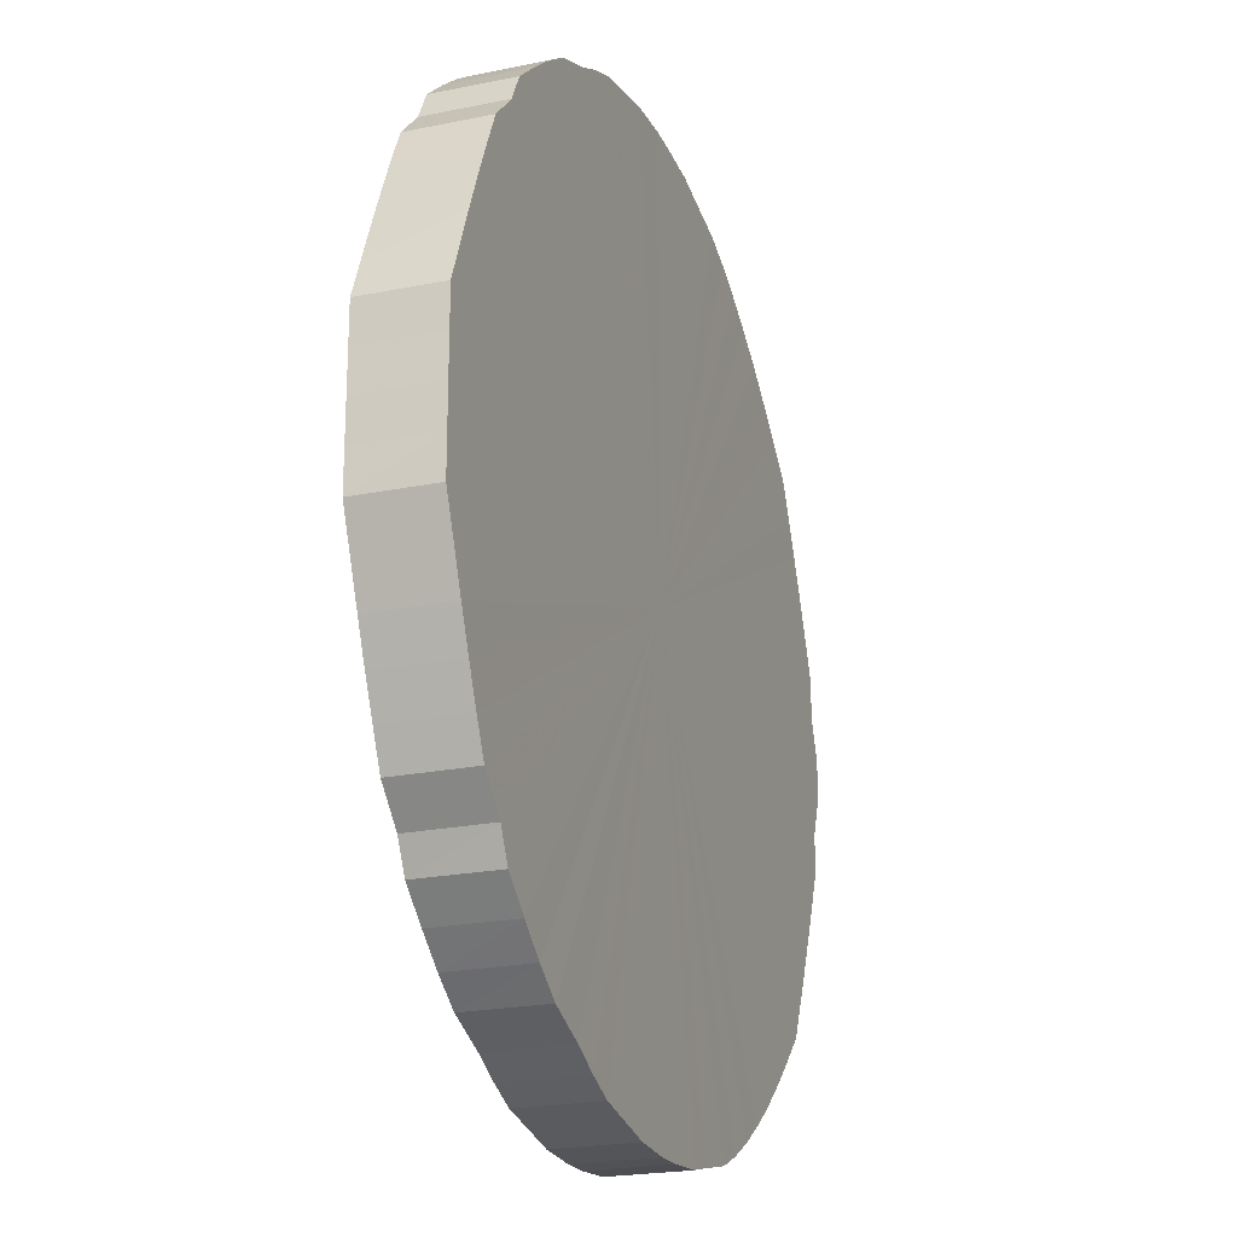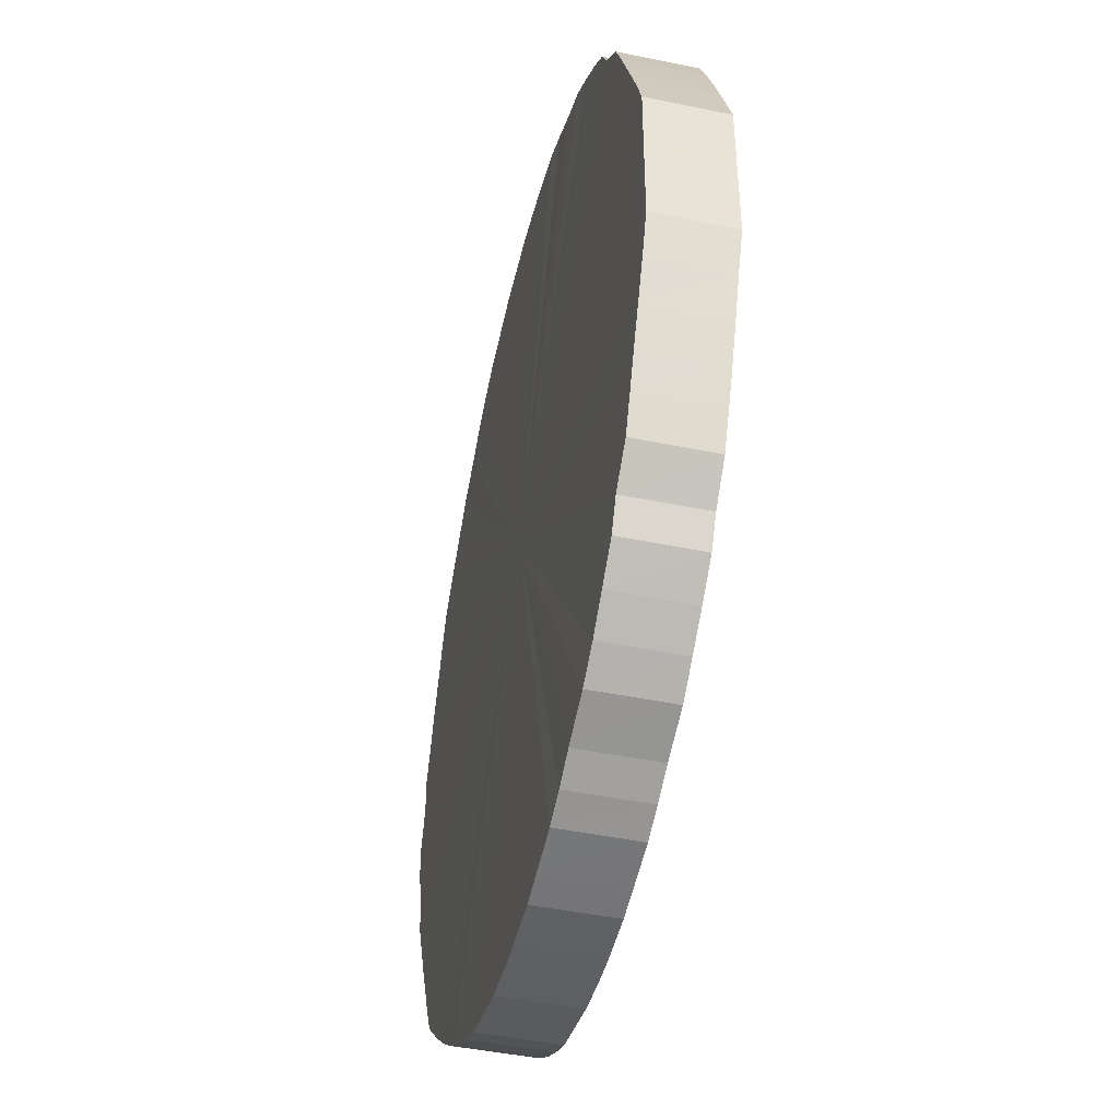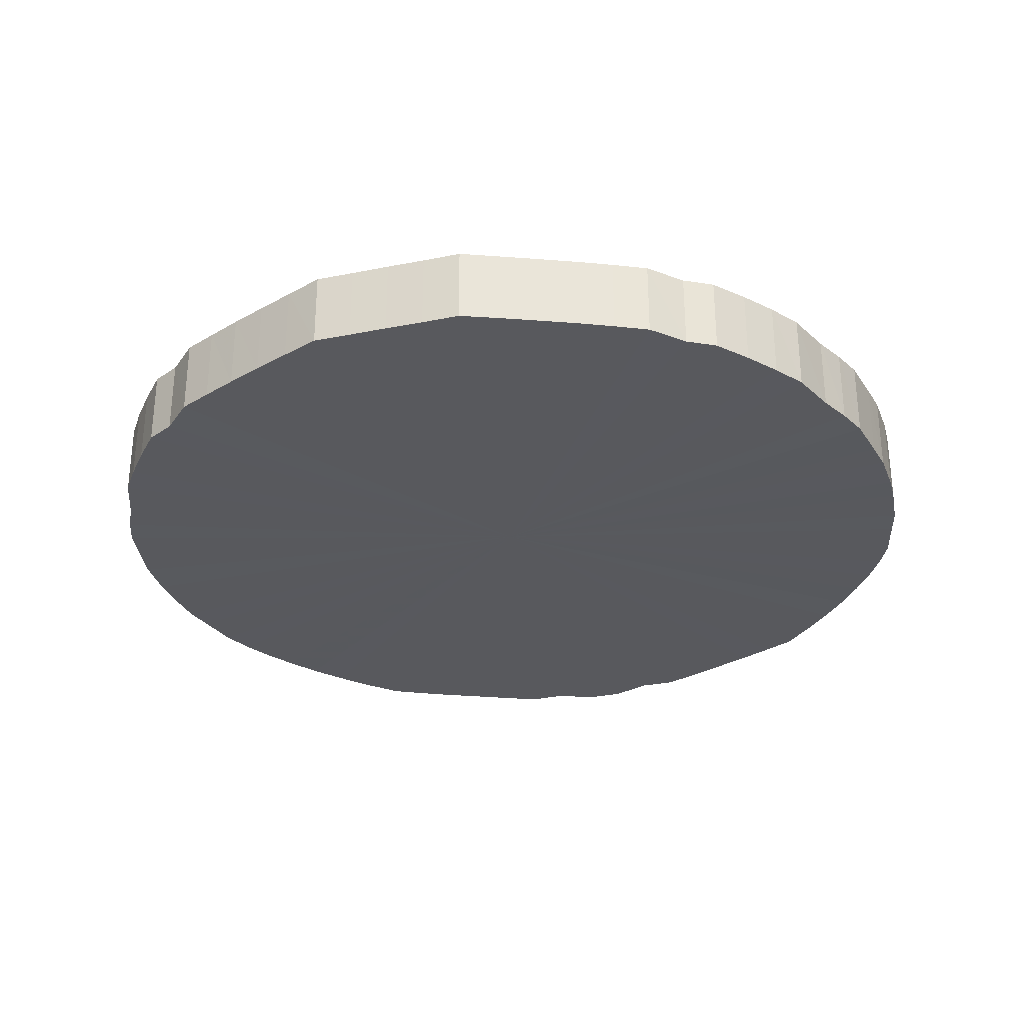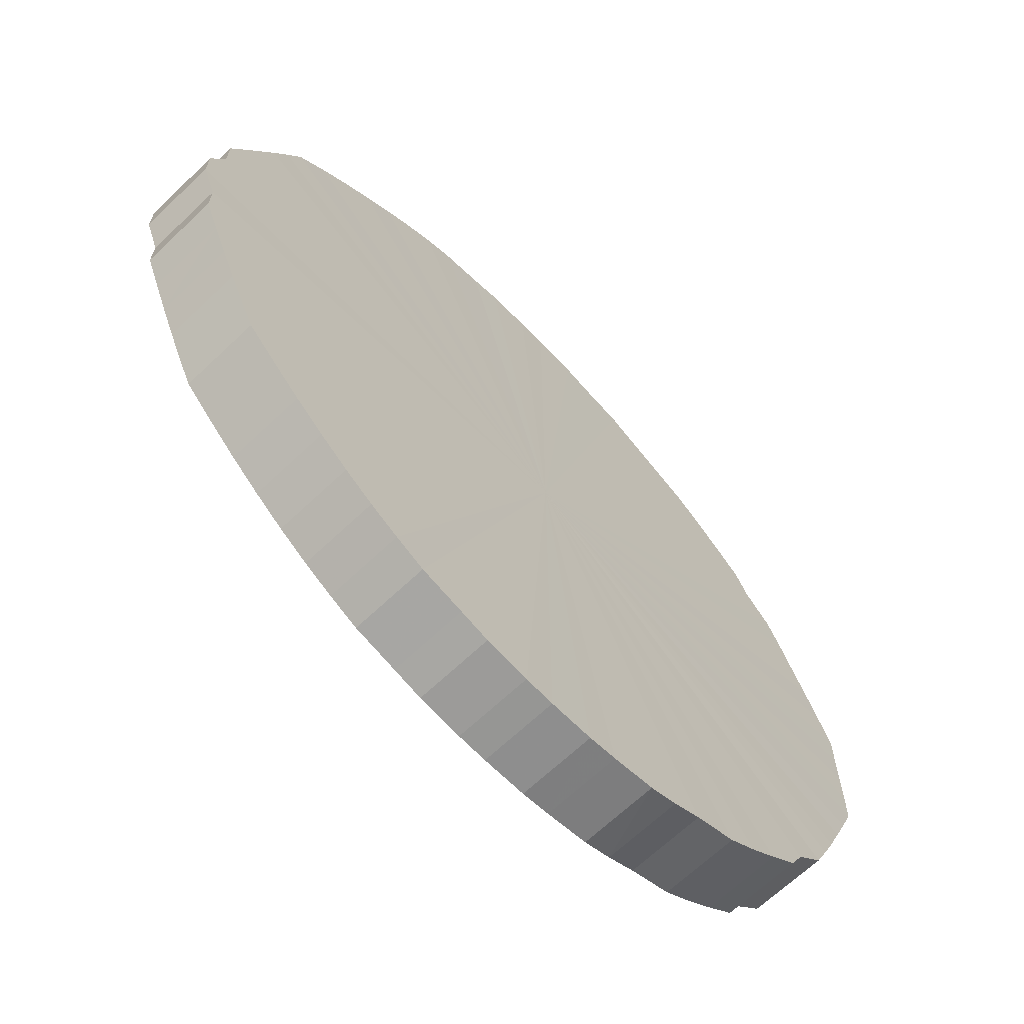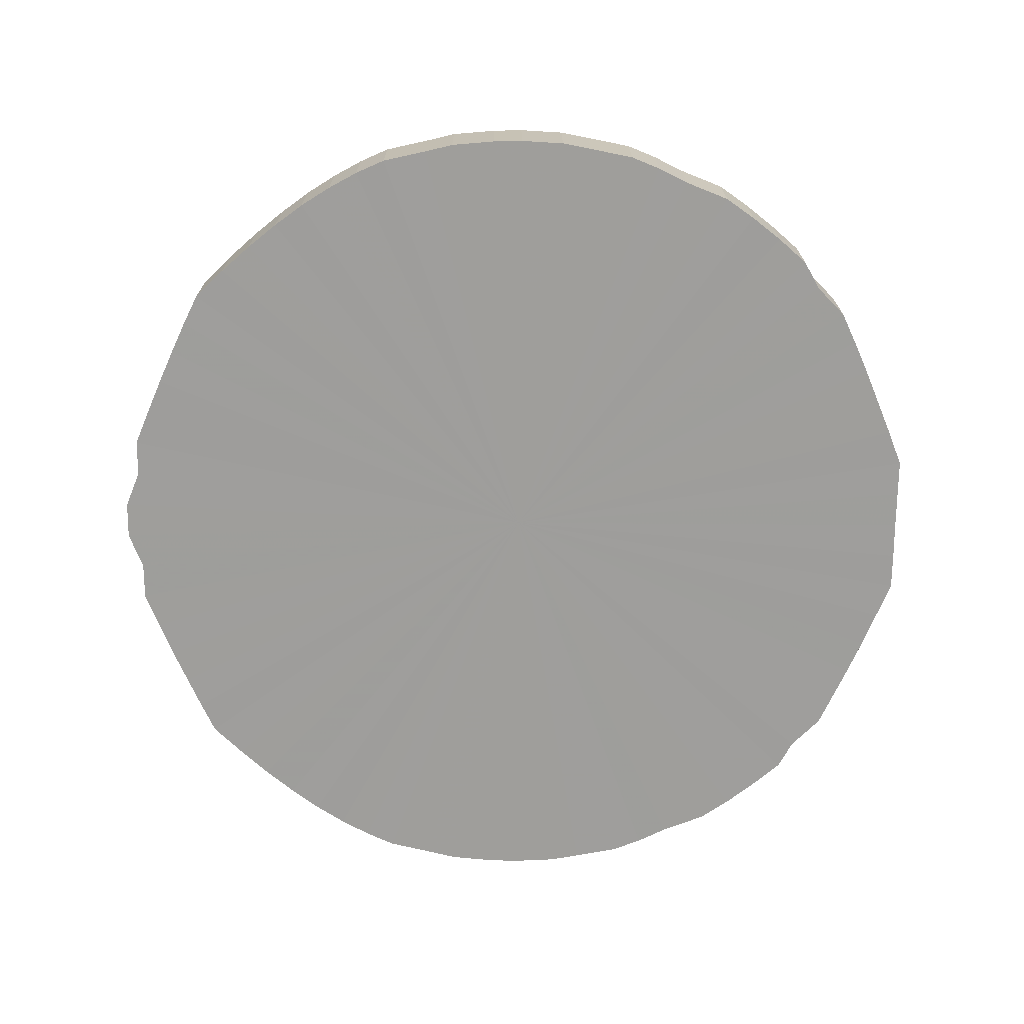
<metadata>
{"format":"obj","ext":"obj","renderer":"f3d","projection":"perspective","resolution":1024,"background":"white","views":[{"elev":-21.9,"azim":109.7,"up":"+Z"},{"elev":-45.8,"azim":76.7,"up":"+Z"},{"elev":-30.1,"azim":106.3,"up":"+Y"},{"elev":-66.8,"azim":-46.4,"up":"+Z"},{"elev":-70.8,"azim":-0.4,"up":"+Y"}]}
</metadata>
<code>
o 24869
v 2248 1864 7.555
v 2248 1864 7.58
v 2248 1864 7.555
v 2248 1864 7.605
v 2248 1864 7.58
v 2248 1864 7.53
v 2248 1864 7.53
v 2248 1864 7.63
v 2248 1864 7.605
v 2248 1864 7.505
v 2248 1864 7.505
v 2248 1864 7.654
v 2248 1864 7.63
v 2248 1864 7.48
v 2248 1864 7.48
v 2248 1864 7.677
v 2248 1864 7.654
v 2248 1864 7.456
v 2248 1864 7.456
v 2248 1864 7.699
v 2248 1864 7.677
v 2248 1864 7.433
v 2248 1864 7.433
v 2248 1864 7.721
v 2248 1864 7.699
v 2248 1864 7.411
v 2248 1864 7.411
v 2248 1864 7.741
v 2248 1864 7.721
v 2248 1864 7.389
v 2248 1864 7.389
v 2248 1864 7.76
v 2248 1864 7.741
v 2248 1864 7.369
v 2248 1864 7.369
v 2248 1864 7.777
v 2248 1864 7.76
v 2248 1864 7.35
v 2248 1864 7.35
v 2248 1864 7.792
v 2248 1864 7.777
v 2248 1864 7.333
v 2248 1864 7.333
v 2248 1864 7.806
v 2248 1864 7.792
v 2248 1864 7.318
v 2248 1864 7.318
v 2248 1864 7.818
v 2248 1864 7.806
v 2248 1864 7.304
v 2248 1864 7.304
v 2248 1864 7.828
v 2248 1864 7.818
v 2248 1864 7.292
v 2248 1864 7.292
v 2248 1864 7.836
v 2248 1864 7.828
v 2248 1864 7.282
v 2248 1864 7.282
v 2248 1864 7.842
v 2248 1864 7.836
v 2248 1864 7.274
v 2248 1864 7.274
v 2247 1864 7.846
v 2248 1864 7.842
v 2248 1864 7.268
v 2248 1864 7.268
v 2247 1864 7.847
v 2247 1864 7.846
v 2247 1864 7.264
v 2247 1864 7.264
v 2247 1864 7.847
v 2247 1864 7.847
v 2247 1864 7.263
v 2247 1864 7.263
v 2247 1864 7.844
v 2247 1864 7.847
v 2247 1864 7.263
v 2247 1864 7.263
v 2247 1864 7.839
v 2247 1864 7.844
v 2247 1864 7.266
v 2247 1864 7.266
v 2247 1864 7.832
v 2247 1864 7.839
v 2247 1864 7.271
v 2247 1864 7.271
v 2247 1864 7.823
v 2247 1864 7.832
v 2247 1864 7.278
v 2247 1864 7.278
v 2247 1864 7.812
v 2247 1864 7.823
v 2247 1864 7.287
v 2247 1864 7.287
v 2247 1864 7.8
v 2247 1864 7.812
v 2247 1864 7.298
v 2247 1864 7.298
v 2247 1864 7.785
v 2247 1864 7.8
v 2247 1864 7.31
v 2247 1864 7.31
v 2247 1864 7.768
v 2247 1864 7.785
v 2247 1864 7.325
v 2247 1864 7.325
v 2247 1864 7.75
v 2247 1864 7.768
v 2247 1864 7.342
v 2247 1864 7.342
v 2247 1864 7.731
v 2247 1864 7.75
v 2247 1864 7.36
v 2247 1864 7.36
v 2247 1864 7.71
v 2247 1864 7.731
v 2247 1864 7.379
v 2247 1864 7.379
v 2247 1864 7.688
v 2247 1864 7.71
v 2247 1864 7.4
v 2247 1864 7.4
v 2247 1864 7.665
v 2247 1864 7.688
v 2247 1864 7.422
v 2247 1864 7.422
v 2247 1864 7.642
v 2247 1864 7.665
v 2247 1864 7.445
v 2247 1864 7.445
v 2247 1864 7.617
v 2247 1864 7.642
v 2247 1864 7.468
v 2247 1864 7.468
v 2247 1864 7.593
v 2247 1864 7.617
v 2247 1864 7.493
v 2247 1864 7.493
v 2247 1864 7.568
v 2247 1864 7.593
v 2247 1864 7.517
v 2247 1864 7.517
v 2247 1864 7.542
v 2247 1864 7.568
v 2247 1864 7.542
v 2248 1864 7.555
v 2248 1864 7.58
v 2248 1864 7.58
v 2248 1864 7.605
v 2248 1864 7.605
v 2248 1864 7.53
v 2248 1864 7.555
v 2248 1864 7.505
v 2248 1864 7.53
v 2248 1864 7.63
v 2248 1864 7.63
v 2248 1864 7.48
v 2248 1864 7.505
v 2248 1864 7.456
v 2248 1864 7.48
v 2248 1864 7.654
v 2248 1864 7.654
v 2248 1864 7.433
v 2248 1864 7.456
v 2248 1864 7.411
v 2248 1864 7.433
v 2248 1864 7.677
v 2248 1864 7.677
v 2248 1864 7.389
v 2248 1864 7.411
v 2248 1864 7.369
v 2248 1864 7.389
v 2248 1864 7.699
v 2248 1864 7.699
v 2248 1864 7.35
v 2248 1864 7.369
v 2248 1864 7.333
v 2248 1864 7.35
v 2248 1864 7.721
v 2248 1864 7.721
v 2248 1864 7.318
v 2248 1864 7.333
v 2248 1864 7.304
v 2248 1864 7.318
v 2248 1864 7.741
v 2248 1864 7.741
v 2248 1864 7.292
v 2248 1864 7.304
v 2248 1864 7.282
v 2248 1864 7.292
v 2248 1864 7.76
v 2248 1864 7.76
v 2248 1864 7.274
v 2248 1864 7.282
v 2248 1864 7.268
v 2248 1864 7.274
v 2248 1864 7.777
v 2248 1864 7.777
v 2247 1864 7.264
v 2248 1864 7.268
v 2247 1864 7.263
v 2247 1864 7.264
v 2248 1864 7.792
v 2248 1864 7.792
v 2247 1864 7.263
v 2247 1864 7.263
v 2247 1864 7.266
v 2247 1864 7.263
v 2248 1864 7.806
v 2248 1864 7.806
v 2247 1864 7.271
v 2247 1864 7.266
v 2247 1864 7.278
v 2247 1864 7.271
v 2248 1864 7.818
v 2248 1864 7.818
v 2247 1864 7.287
v 2247 1864 7.278
v 2247 1864 7.298
v 2247 1864 7.287
v 2248 1864 7.828
v 2248 1864 7.828
v 2247 1864 7.31
v 2247 1864 7.298
v 2247 1864 7.325
v 2247 1864 7.31
v 2248 1864 7.836
v 2248 1864 7.836
v 2247 1864 7.342
v 2247 1864 7.325
v 2247 1864 7.36
v 2247 1864 7.342
v 2248 1864 7.842
v 2248 1864 7.842
v 2247 1864 7.379
v 2247 1864 7.36
v 2247 1864 7.4
v 2247 1864 7.379
v 2247 1864 7.846
v 2247 1864 7.846
v 2247 1864 7.422
v 2247 1864 7.4
v 2247 1864 7.445
v 2247 1864 7.422
v 2247 1864 7.847
v 2247 1864 7.847
v 2247 1864 7.468
v 2247 1864 7.445
v 2247 1864 7.493
v 2247 1864 7.468
v 2247 1864 7.847
v 2247 1864 7.847
v 2247 1864 7.517
v 2247 1864 7.493
v 2247 1864 7.542
v 2247 1864 7.517
v 2247 1864 7.844
v 2247 1864 7.844
v 2247 1864 7.568
v 2247 1864 7.542
v 2247 1864 7.593
v 2247 1864 7.568
v 2247 1864 7.839
v 2247 1864 7.839
v 2247 1864 7.617
v 2247 1864 7.593
v 2247 1864 7.642
v 2247 1864 7.617
v 2247 1864 7.832
v 2247 1864 7.832
v 2247 1864 7.665
v 2247 1864 7.642
v 2247 1864 7.688
v 2247 1864 7.665
v 2247 1864 7.823
v 2247 1864 7.823
v 2247 1864 7.71
v 2247 1864 7.688
v 2247 1864 7.731
v 2247 1864 7.71
v 2247 1864 7.812
v 2247 1864 7.812
v 2247 1864 7.75
v 2247 1864 7.731
v 2247 1864 7.768
v 2247 1864 7.75
v 2247 1864 7.8
v 2247 1864 7.8
v 2247 1864 7.785
v 2247 1864 7.768
v 2247 1864 7.785
v 2247 1864 7.555
v 2248 1864 7.58
v 2248 1864 7.555
v 2248 1864 7.605
v 2248 1864 7.53
v 2248 1864 7.63
v 2248 1864 7.505
v 2248 1864 7.654
v 2248 1864 7.48
v 2248 1864 7.677
v 2248 1864 7.456
v 2248 1864 7.699
v 2248 1864 7.433
v 2248 1864 7.721
v 2248 1864 7.411
v 2248 1864 7.741
v 2248 1864 7.389
v 2248 1864 7.76
v 2248 1864 7.369
v 2248 1864 7.777
v 2248 1864 7.35
v 2248 1864 7.792
v 2248 1864 7.333
v 2248 1864 7.806
v 2248 1864 7.318
v 2248 1864 7.818
v 2248 1864 7.304
v 2248 1864 7.828
v 2248 1864 7.292
v 2248 1864 7.836
v 2248 1864 7.282
v 2248 1864 7.842
v 2248 1864 7.274
v 2247 1864 7.846
v 2248 1864 7.268
v 2247 1864 7.847
v 2247 1864 7.264
v 2247 1864 7.847
v 2247 1864 7.263
v 2247 1864 7.844
v 2247 1864 7.263
v 2247 1864 7.839
v 2247 1864 7.266
v 2247 1864 7.832
v 2247 1864 7.271
v 2247 1864 7.823
v 2247 1864 7.278
v 2247 1864 7.812
v 2247 1864 7.287
v 2247 1864 7.8
v 2247 1864 7.298
v 2247 1864 7.785
v 2247 1864 7.31
v 2247 1864 7.768
v 2247 1864 7.325
v 2247 1864 7.75
v 2247 1864 7.342
v 2247 1864 7.731
v 2247 1864 7.36
v 2247 1864 7.71
v 2247 1864 7.379
v 2247 1864 7.688
v 2247 1864 7.4
v 2247 1864 7.665
v 2247 1864 7.422
v 2247 1864 7.642
v 2247 1864 7.445
v 2247 1864 7.617
v 2247 1864 7.468
v 2247 1864 7.593
v 2247 1864 7.493
v 2247 1864 7.568
v 2247 1864 7.517
v 2247 1864 7.542
v 2247 1864 7.555
v 2248 1864 7.555
v 2248 1864 7.58
v 2248 1864 7.53
v 2248 1864 7.605
v 2248 1864 7.505
v 2248 1864 7.63
v 2248 1864 7.48
v 2248 1864 7.654
v 2248 1864 7.456
v 2248 1864 7.677
v 2248 1864 7.433
v 2248 1864 7.699
v 2248 1864 7.411
v 2248 1864 7.721
v 2248 1864 7.389
v 2248 1864 7.741
v 2248 1864 7.369
v 2248 1864 7.76
v 2248 1864 7.35
v 2248 1864 7.777
v 2248 1864 7.333
v 2248 1864 7.792
v 2248 1864 7.318
v 2248 1864 7.806
v 2248 1864 7.304
v 2248 1864 7.818
v 2248 1864 7.292
v 2248 1864 7.828
v 2248 1864 7.282
v 2248 1864 7.836
v 2248 1864 7.274
v 2248 1864 7.842
v 2248 1864 7.268
v 2247 1864 7.846
v 2247 1864 7.264
v 2247 1864 7.847
v 2247 1864 7.263
v 2247 1864 7.847
v 2247 1864 7.263
v 2247 1864 7.844
v 2247 1864 7.266
v 2247 1864 7.839
v 2247 1864 7.271
v 2247 1864 7.832
v 2247 1864 7.278
v 2247 1864 7.823
v 2247 1864 7.287
v 2247 1864 7.812
v 2247 1864 7.298
v 2247 1864 7.8
v 2247 1864 7.31
v 2247 1864 7.785
v 2247 1864 7.325
v 2247 1864 7.768
v 2247 1864 7.342
v 2247 1864 7.75
v 2247 1864 7.36
v 2247 1864 7.731
v 2247 1864 7.379
v 2247 1864 7.71
v 2247 1864 7.4
v 2247 1864 7.688
v 2247 1864 7.422
v 2247 1864 7.665
v 2247 1864 7.445
v 2247 1864 7.642
v 2247 1864 7.468
v 2247 1864 7.617
v 2247 1864 7.493
v 2247 1864 7.593
v 2247 1864 7.517
v 2247 1864 7.568
v 2247 1864 7.542
f 1 2 3
f 2 4 5
f 6 1 7
f 4 8 9
f 10 6 11
f 8 12 13
f 14 10 15
f 12 16 17
f 18 14 19
f 16 20 21
f 22 18 23
f 20 24 25
f 26 22 27
f 24 28 29
f 30 26 31
f 28 32 33
f 34 30 35
f 32 36 37
f 38 34 39
f 36 40 41
f 42 38 43
f 40 44 45
f 46 42 47
f 44 48 49
f 50 46 51
f 48 52 53
f 54 50 55
f 52 56 57
f 58 54 59
f 56 60 61
f 62 58 63
f 60 64 65
f 66 62 67
f 64 68 69
f 70 66 71
f 68 72 73
f 74 70 75
f 72 76 77
f 78 74 79
f 76 80 81
f 82 78 83
f 80 84 85
f 86 82 87
f 84 88 89
f 90 86 91
f 88 92 93
f 94 90 95
f 92 96 97
f 98 94 99
f 96 100 101
f 102 98 103
f 100 104 105
f 106 102 107
f 104 108 109
f 110 106 111
f 108 112 113
f 114 110 115
f 112 116 117
f 118 114 119
f 116 120 121
f 122 118 123
f 120 124 125
f 126 122 127
f 124 128 129
f 130 126 131
f 128 132 133
f 134 130 135
f 132 136 137
f 138 134 139
f 136 140 141
f 142 138 143
f 140 144 145
f 144 142 146
f 147 148 149
f 149 150 151
f 152 153 147
f 154 155 152
f 151 156 157
f 158 159 154
f 160 161 158
f 157 162 163
f 164 165 160
f 166 167 164
f 163 168 169
f 170 171 166
f 172 173 170
f 169 174 175
f 176 177 172
f 178 179 176
f 175 180 181
f 182 183 178
f 184 185 182
f 181 186 187
f 188 189 184
f 190 191 188
f 187 192 193
f 194 195 190
f 196 197 194
f 193 198 199
f 200 201 196
f 202 203 200
f 199 204 205
f 206 207 202
f 208 209 206
f 205 210 211
f 212 213 208
f 214 215 212
f 211 216 217
f 218 219 214
f 220 221 218
f 217 222 223
f 224 225 220
f 226 227 224
f 223 228 229
f 230 231 226
f 232 233 230
f 229 234 235
f 236 237 232
f 238 239 236
f 235 240 241
f 242 243 238
f 244 245 242
f 241 246 247
f 248 249 244
f 250 251 248
f 247 252 253
f 254 255 250
f 256 257 254
f 253 258 259
f 260 261 256
f 262 263 260
f 259 264 265
f 266 267 262
f 268 269 266
f 265 270 271
f 272 273 268
f 274 275 272
f 271 276 277
f 278 279 274
f 280 281 278
f 277 282 283
f 284 285 280
f 286 287 284
f 283 288 289
f 290 291 286
f 289 292 290
f 293 294 295
f 293 296 294
f 293 295 297
f 293 298 296
f 293 297 299
f 293 300 298
f 293 299 301
f 293 302 300
f 293 301 303
f 293 304 302
f 293 303 305
f 293 306 304
f 293 305 307
f 293 308 306
f 293 307 309
f 293 310 308
f 293 309 311
f 293 312 310
f 293 311 313
f 293 314 312
f 293 313 315
f 293 316 314
f 293 315 317
f 293 318 316
f 293 317 319
f 293 320 318
f 293 319 321
f 293 322 320
f 293 321 323
f 293 324 322
f 293 323 325
f 293 326 324
f 293 325 327
f 293 328 326
f 293 327 329
f 293 330 328
f 293 329 331
f 293 332 330
f 293 331 333
f 293 334 332
f 293 333 335
f 293 336 334
f 293 335 337
f 293 338 336
f 293 337 339
f 293 340 338
f 293 339 341
f 293 342 340
f 293 341 343
f 293 344 342
f 293 343 345
f 293 346 344
f 293 345 347
f 293 348 346
f 293 347 349
f 293 350 348
f 293 349 351
f 293 352 350
f 293 351 353
f 293 354 352
f 293 353 355
f 293 356 354
f 293 355 357
f 293 358 356
f 293 357 359
f 293 360 358
f 293 359 361
f 293 362 360
f 293 361 363
f 293 364 362
f 293 363 365
f 293 366 364
f 293 365 366
f 367 368 369
f 367 370 368
f 367 369 371
f 367 372 370
f 367 371 373
f 367 374 372
f 367 373 375
f 367 376 374
f 367 375 377
f 367 378 376
f 367 377 379
f 367 380 378
f 367 379 381
f 367 382 380
f 367 381 383
f 367 384 382
f 367 383 385
f 367 386 384
f 367 385 387
f 367 388 386
f 367 387 389
f 367 390 388
f 367 389 391
f 367 392 390
f 367 391 393
f 367 394 392
f 367 393 395
f 367 396 394
f 367 395 397
f 367 398 396
f 367 397 399
f 367 400 398
f 367 399 401
f 367 402 400
f 367 401 403
f 367 404 402
f 367 403 405
f 367 406 404
f 367 405 407
f 367 408 406
f 367 407 409
f 367 410 408
f 367 409 411
f 367 412 410
f 367 411 413
f 367 414 412
f 367 413 415
f 367 416 414
f 367 415 417
f 367 418 416
f 367 417 419
f 367 420 418
f 367 419 421
f 367 422 420
f 367 421 423
f 367 424 422
f 367 423 425
f 367 426 424
f 367 425 427
f 367 428 426
f 367 427 429
f 367 430 428
f 367 429 431
f 367 432 430
f 367 431 433
f 367 434 432
f 367 433 435
f 367 436 434
f 367 435 437
f 367 438 436
f 367 437 439
f 367 440 438
f 367 439 440

</code>
